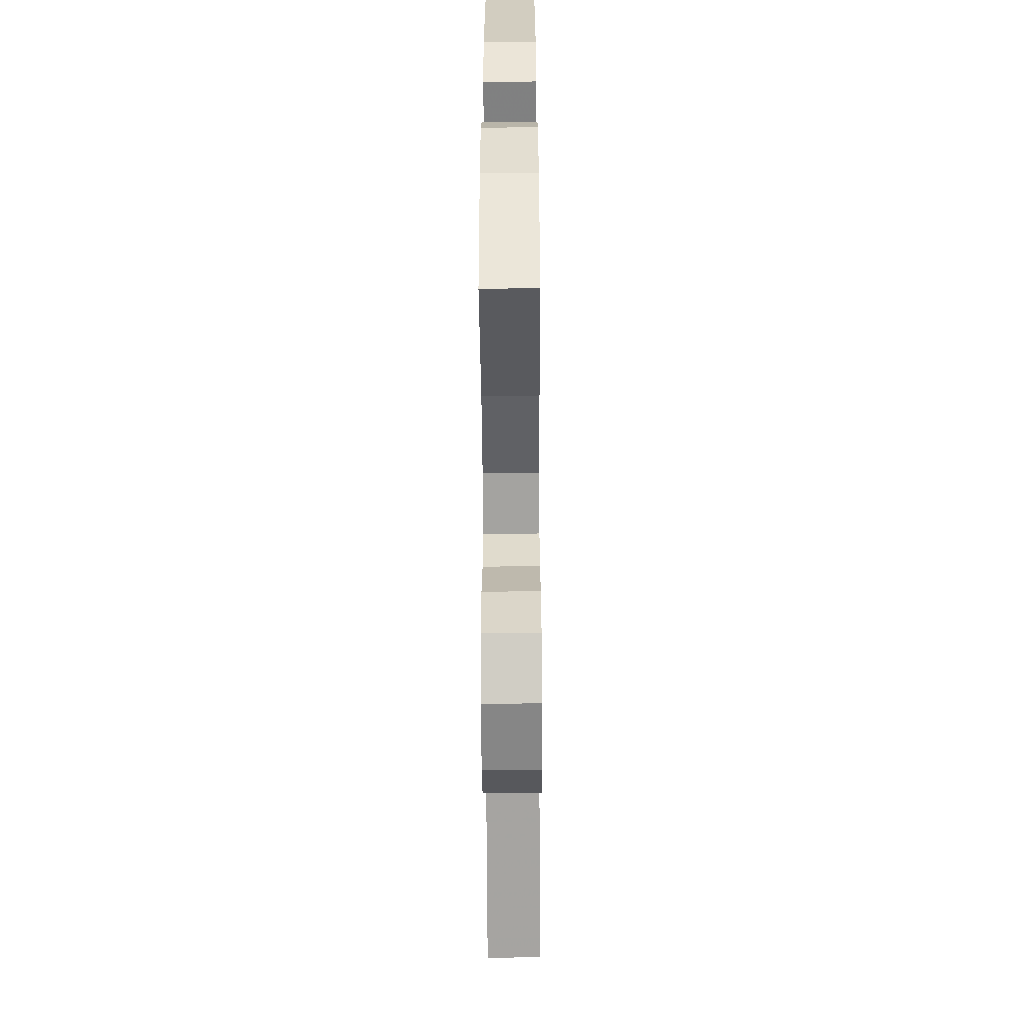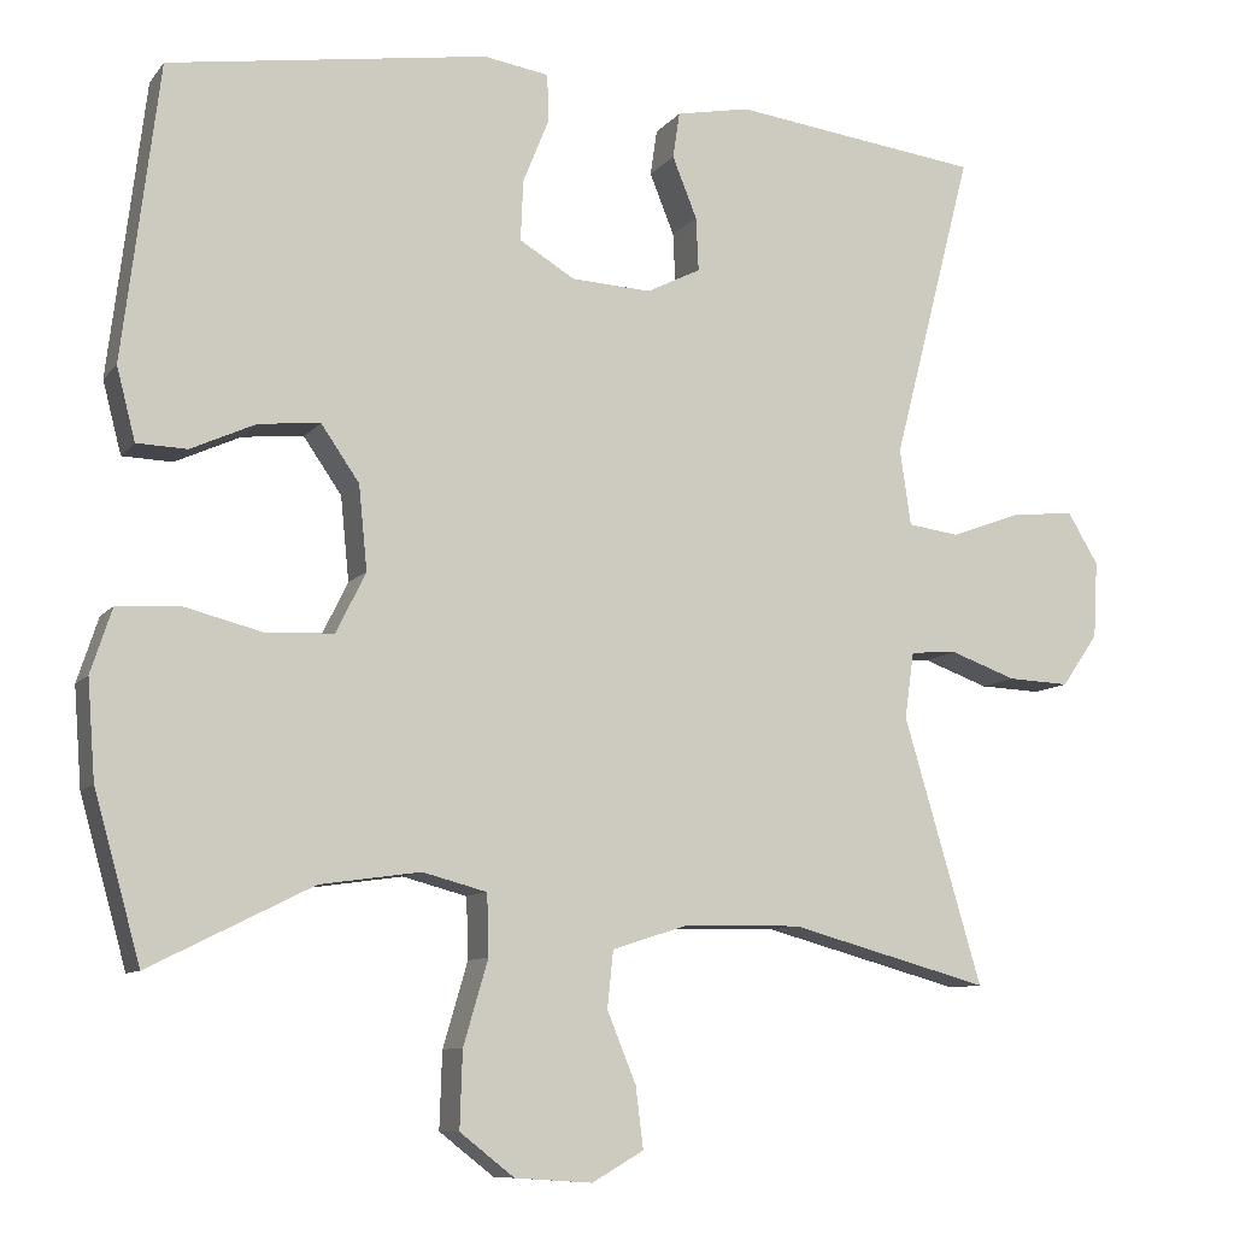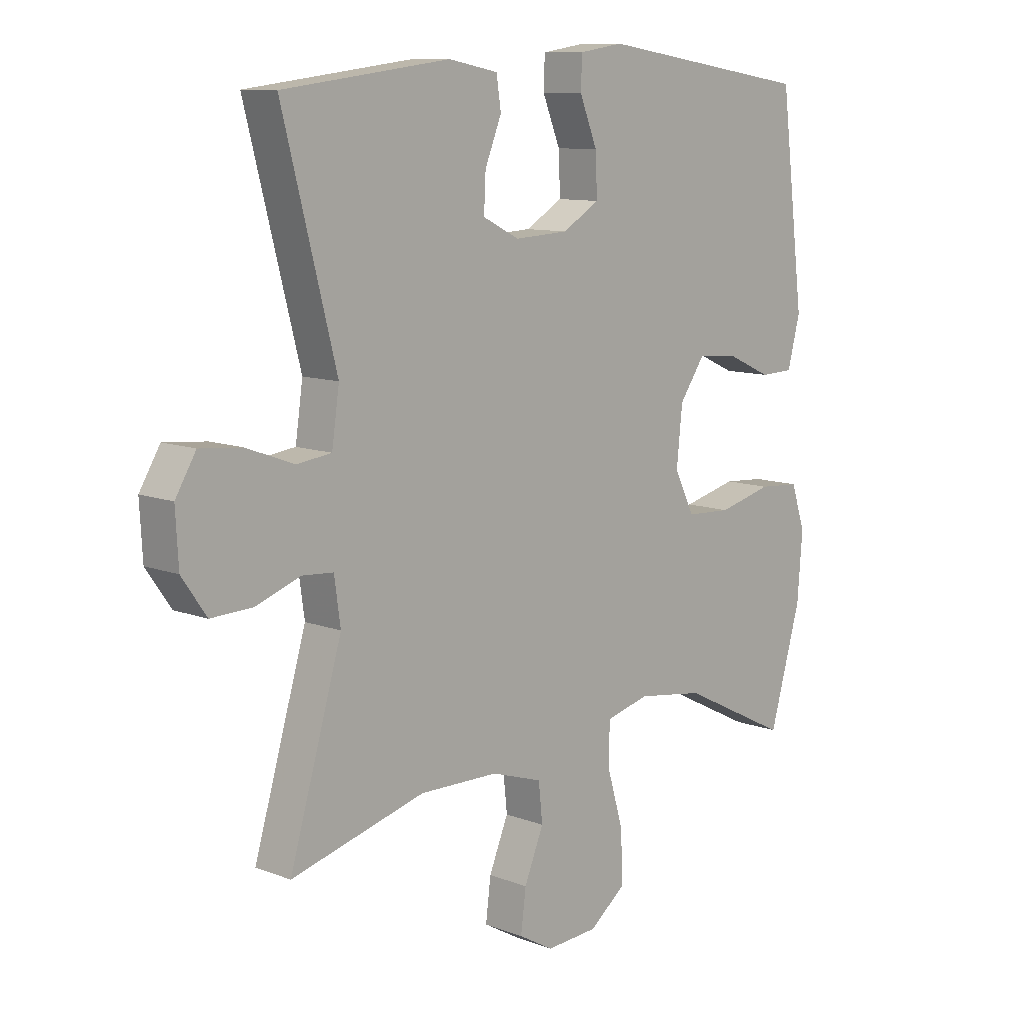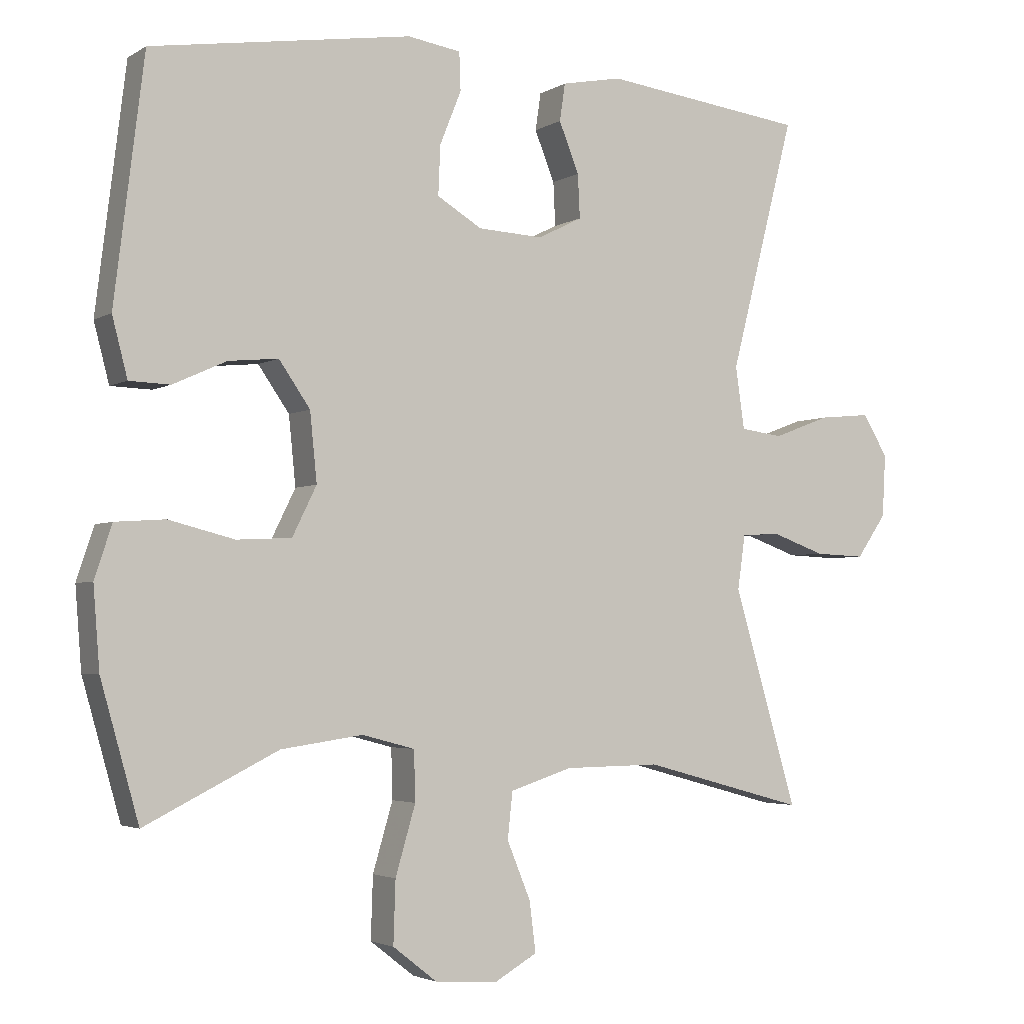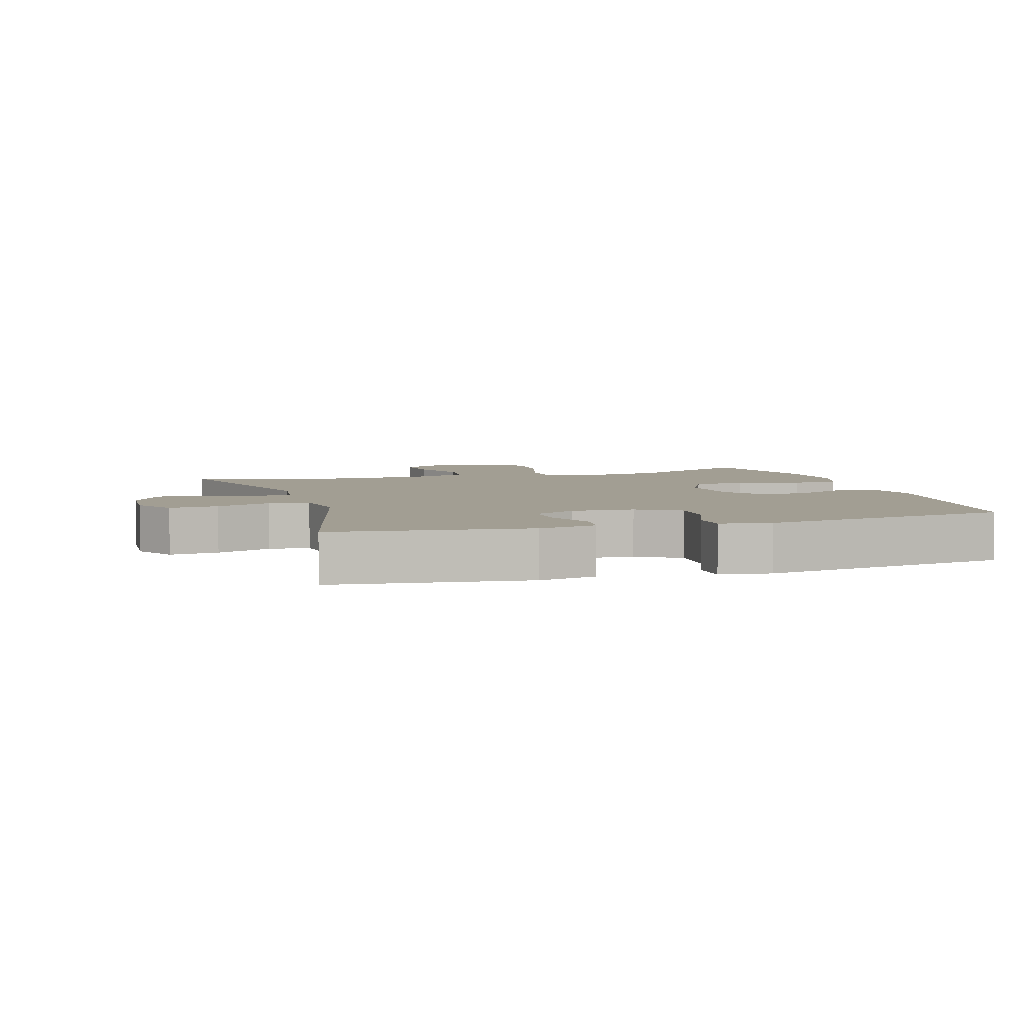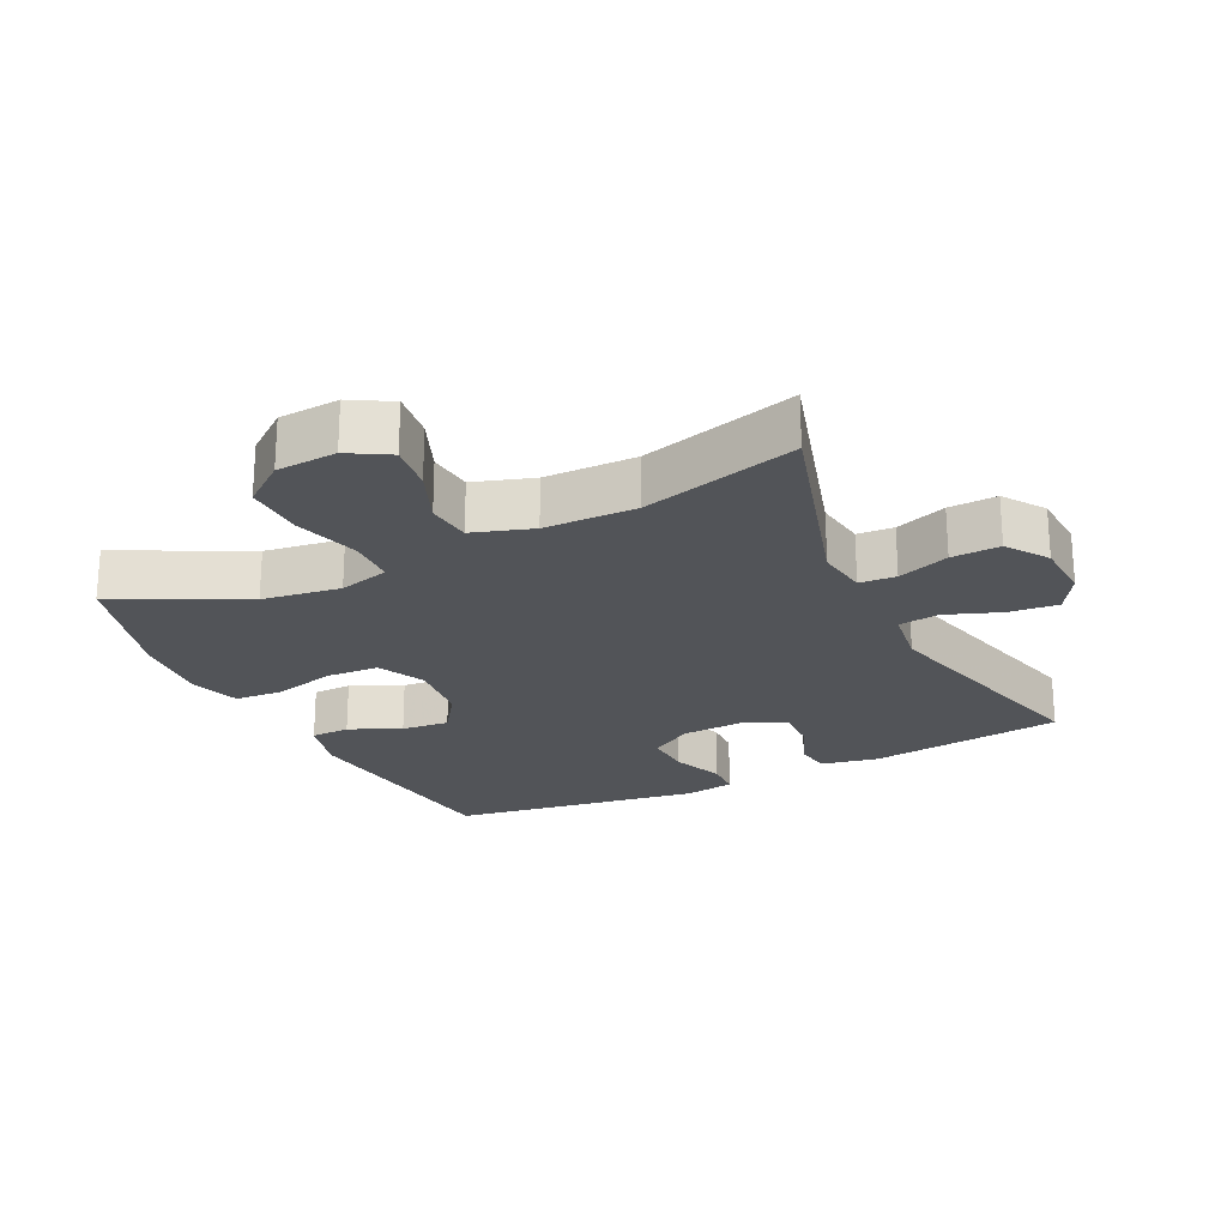
<metadata>
{"format":"obj","ext":"obj","renderer":"f3d","projection":"perspective","resolution":1024,"background":"white","views":[{"elev":-58.3,"azim":90.3,"up":"+Z"},{"elev":-9.4,"azim":158.2,"up":"+Z"},{"elev":10.4,"azim":-46.0,"up":"+Z"},{"elev":-3.2,"azim":151.4,"up":"+Z"},{"elev":5.1,"azim":-17.1,"up":"+Y"},{"elev":-23.1,"azim":-154.0,"up":"+Y"}]}
</metadata>
<code>
v 0.5 0.07 0.5
v 0.543 0.07 0.152
v 0.521 0.07 0.067
v 0.462 0.07 0.065
v 0.385 0.07 0.1
v 0.313 0.07 0.107
v 0.268 0.07 0.042
v 0.258 0.07 -0.057
v 0.293 0.07 -0.128
v 0.372 0.07 -0.132
v 0.467 0.07 -0.108
v 0.539 0.07 -0.113
v 0.564 0.07 -0.189
v 0.555 0.07 -0.305
v 0.5 0.07 -0.5
v 0.308 0.07 -0.404
v 0.19 0.07 -0.387
v 0.114 0.07 -0.407
v 0.112 0.07 -0.479
v 0.141 0.07 -0.578
v 0.144 0.07 -0.668
v 0.08 0.07 -0.718
v -0.011 0.07 -0.724
v -0.072 0.07 -0.689
v -0.063 0.07 -0.617
v -0.029 0.07 -0.534
v -0.036 0.07 -0.467
v -0.126 0.07 -0.438
v -0.264 0.07 -0.436
v -0.5 0.07 -0.5
v -0.408 0.07 -0.187
v -0.419 0.07 -0.109
v -0.474 0.07 -0.105
v -0.552 0.07 -0.133
v -0.625 0.07 -0.136
v -0.668 0.07 -0.074
v -0.673 0.07 0.016
v -0.637 0.07 0.076
v -0.563 0.07 0.069
v -0.48 0.07 0.038
v -0.419 0.07 0.046
v -0.406 0.07 0.136
v -0.5 0.07 0.5
v -0.207 0.07 0.537
v -0.12 0.07 0.52
v -0.112 0.07 0.466
v -0.141 0.07 0.394
v -0.144 0.07 0.331
v -0.08 0.07 0.299
v 0.014 0.07 0.304
v 0.079 0.07 0.343
v 0.076 0.07 0.414
v 0.045 0.07 0.491
v 0.047 0.07 0.546
v 0.124 0.07 0.558
v 0.5 0 0.5
v 0.543 0 0.152
v 0.521 0 0.067
v 0.462 0 0.065
v 0.385 0 0.1
v 0.313 0 0.107
v 0.268 0 0.042
v 0.258 0 -0.057
v 0.293 0 -0.128
v 0.372 0 -0.132
v 0.467 0 -0.108
v 0.539 0 -0.113
v 0.564 0 -0.189
v 0.555 0 -0.305
v 0.5 0 -0.5
v 0.308 0 -0.404
v 0.19 0 -0.387
v 0.114 0 -0.407
v 0.112 0 -0.479
v 0.141 0 -0.578
v 0.144 0 -0.668
v 0.08 0 -0.718
v -0.011 0 -0.724
v -0.072 0 -0.689
v -0.063 0 -0.617
v -0.029 0 -0.534
v -0.036 0 -0.467
v -0.126 0 -0.438
v -0.264 0 -0.436
v -0.5 0 -0.5
v -0.408 0 -0.187
v -0.419 0 -0.109
v -0.474 0 -0.105
v -0.552 0 -0.133
v -0.625 0 -0.136
v -0.668 0 -0.074
v -0.673 0 0.016
v -0.637 0 0.076
v -0.563 0 0.069
v -0.48 0 0.038
v -0.419 0 0.046
v -0.406 0 0.136
v -0.5 0 0.5
v -0.207 0 0.537
v -0.12 0 0.52
v -0.112 0 0.466
v -0.141 0 0.394
v -0.144 0 0.331
v -0.08 0 0.299
v 0.014 0 0.304
v 0.079 0 0.343
v 0.076 0 0.414
v 0.045 0 0.491
v 0.047 0 0.546
v 0.124 0 0.558
f 3 4 5
f 2 3 5
f 1 2 5
f 55 1 5
f 54 55 5
f 53 54 5
f 52 53 5
f 51 52 5 6
f 50 51 6 7
f 49 50 7 8
f 48 49 8 9
f 45 46 47
f 44 45 47
f 43 44 47
f 42 43 47
f 41 42 47 48
f 38 39 40
f 37 38 40
f 36 37 40
f 35 36 40
f 34 35 40
f 33 34 40
f 32 33 40 41
f 41 48 9
f 32 41 9
f 31 32 9
f 24 25 26
f 23 24 26
f 22 23 26
f 21 22 26
f 20 21 26
f 19 20 26
f 18 19 26 27
f 14 15 16
f 13 14 16
f 12 13 16
f 11 12 16
f 10 11 16
f 10 16 17
f 31 9 10
f 30 31 10
f 29 30 10
f 18 27 28
f 18 28 29
f 17 18 29
f 10 17 29
f 60 59 58
f 60 58 57
f 60 57 56
f 60 56 110
f 60 110 109
f 60 109 108
f 60 108 107
f 61 60 107 106
f 62 61 106 105
f 63 62 105 104
f 64 63 104 103
f 102 101 100
f 102 100 99
f 102 99 98
f 102 98 97
f 103 102 97 96
f 95 94 93
f 95 93 92
f 95 92 91
f 95 91 90
f 95 90 89
f 95 89 88
f 96 95 88 87
f 64 103 96
f 64 96 87
f 64 87 86
f 81 80 79
f 81 79 78
f 81 78 77
f 81 77 76
f 81 76 75
f 81 75 74
f 82 81 74 73
f 71 70 69
f 71 69 68
f 71 68 67
f 71 67 66
f 71 66 65
f 72 71 65
f 65 64 86
f 65 86 85
f 65 85 84
f 83 82 73
f 84 83 73
f 84 73 72
f 84 72 65
f 1 56 57 2
f 2 57 58 3
f 3 58 59 4
f 4 59 60 5
f 5 60 61 6
f 6 61 62 7
f 7 62 63 8
f 8 63 64 9
f 9 64 65 10
f 10 65 66 11
f 11 66 67 12
f 12 67 68 13
f 13 68 69 14
f 14 69 70 15
f 15 70 71 16
f 16 71 72 17
f 17 72 73 18
f 18 73 74 19
f 19 74 75 20
f 20 75 76 21
f 21 76 77 22
f 22 77 78 23
f 23 78 79 24
f 24 79 80 25
f 25 80 81 26
f 26 81 82 27
f 27 82 83 28
f 28 83 84 29
f 29 84 85 30
f 30 85 86 31
f 31 86 87 32
f 32 87 88 33
f 33 88 89 34
f 34 89 90 35
f 35 90 91 36
f 36 91 92 37
f 37 92 93 38
f 38 93 94 39
f 39 94 95 40
f 40 95 96 41
f 41 96 97 42
f 42 97 98 43
f 43 98 99 44
f 44 99 100 45
f 45 100 101 46
f 46 101 102 47
f 47 102 103 48
f 48 103 104 49
f 49 104 105 50
f 50 105 106 51
f 51 106 107 52
f 52 107 108 53
f 53 108 109 54
f 54 109 110 55
f 55 110 56 1

</code>
